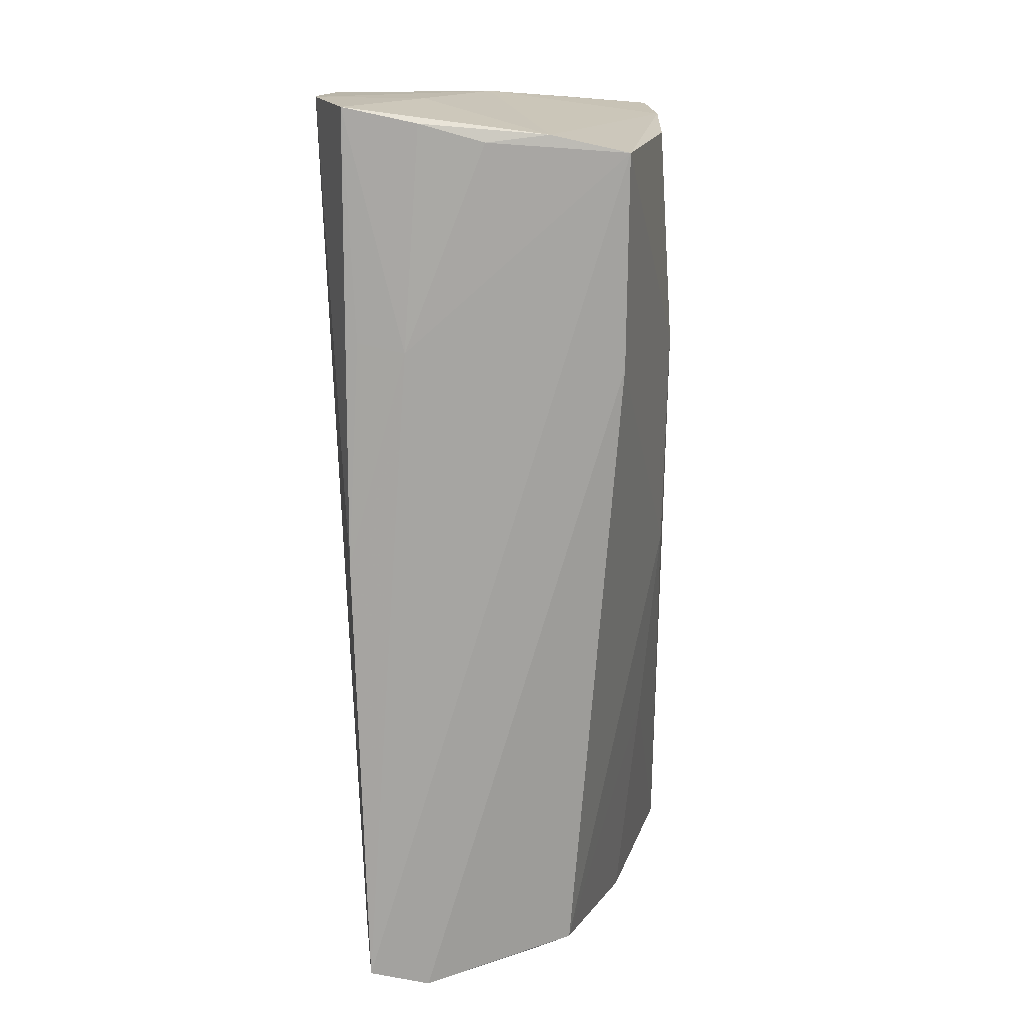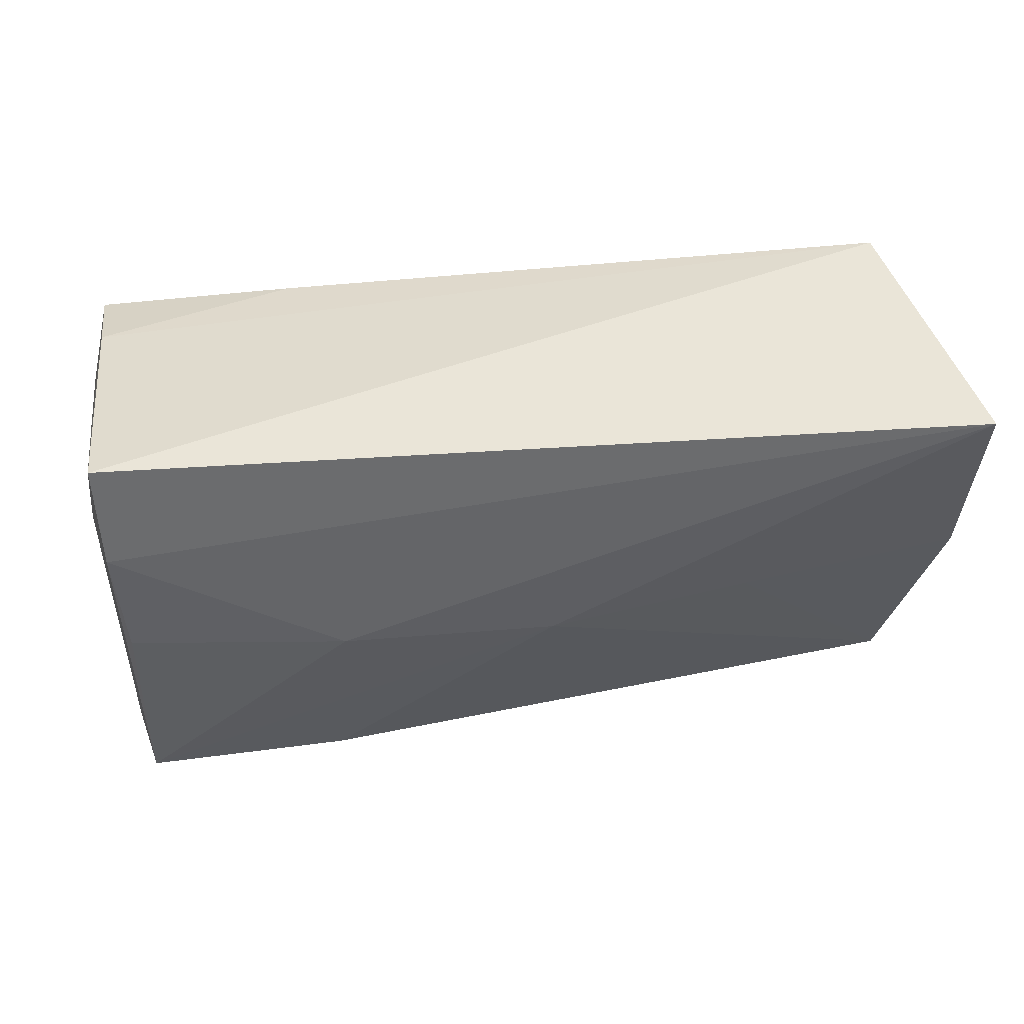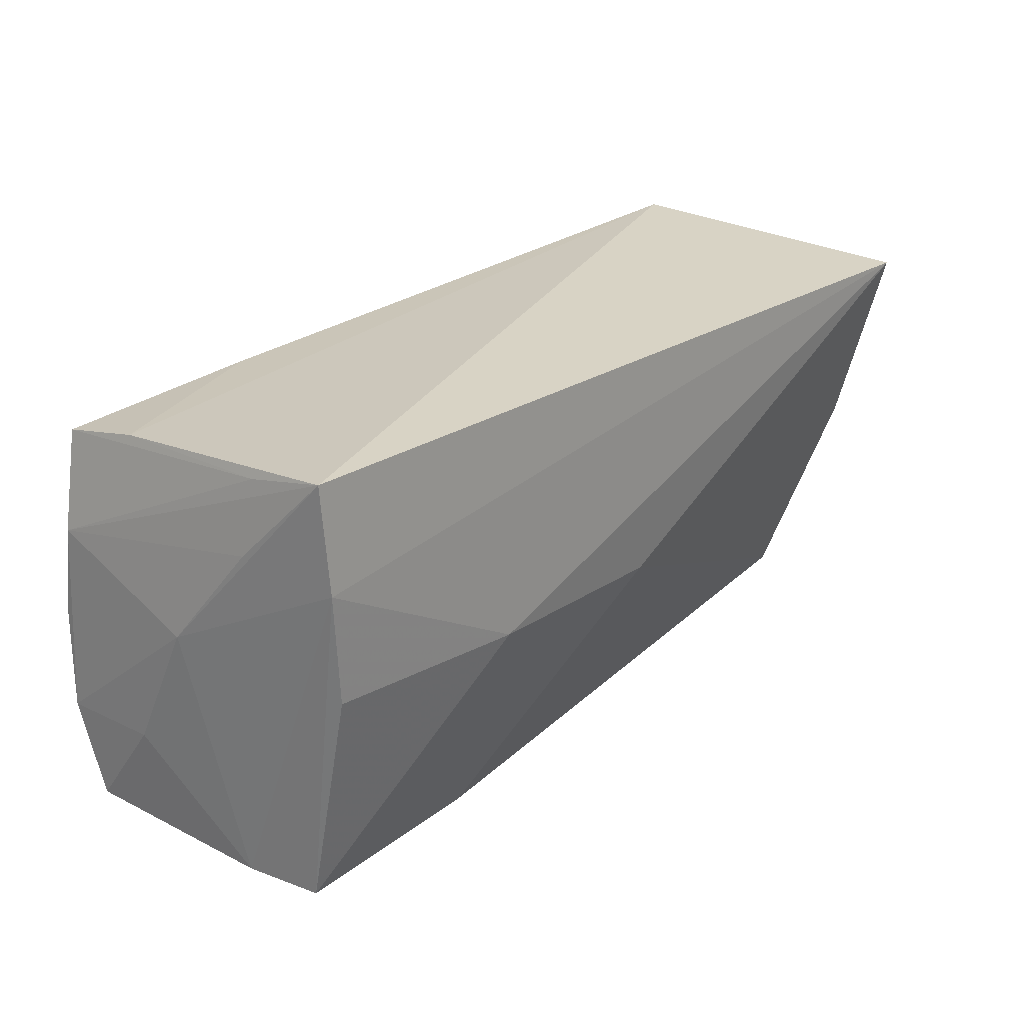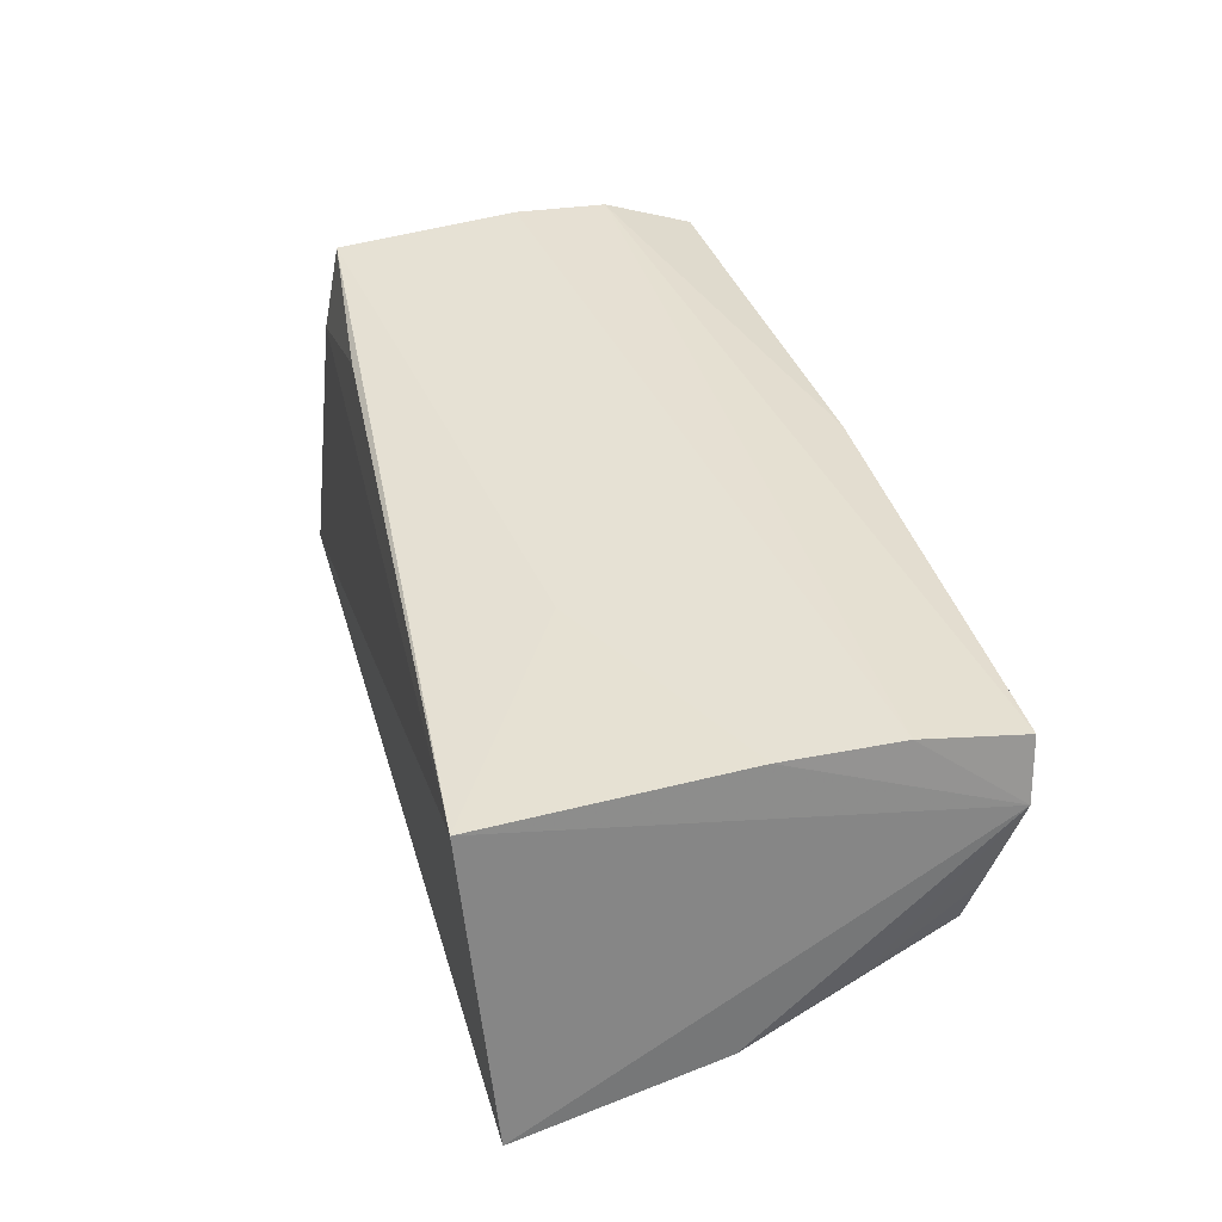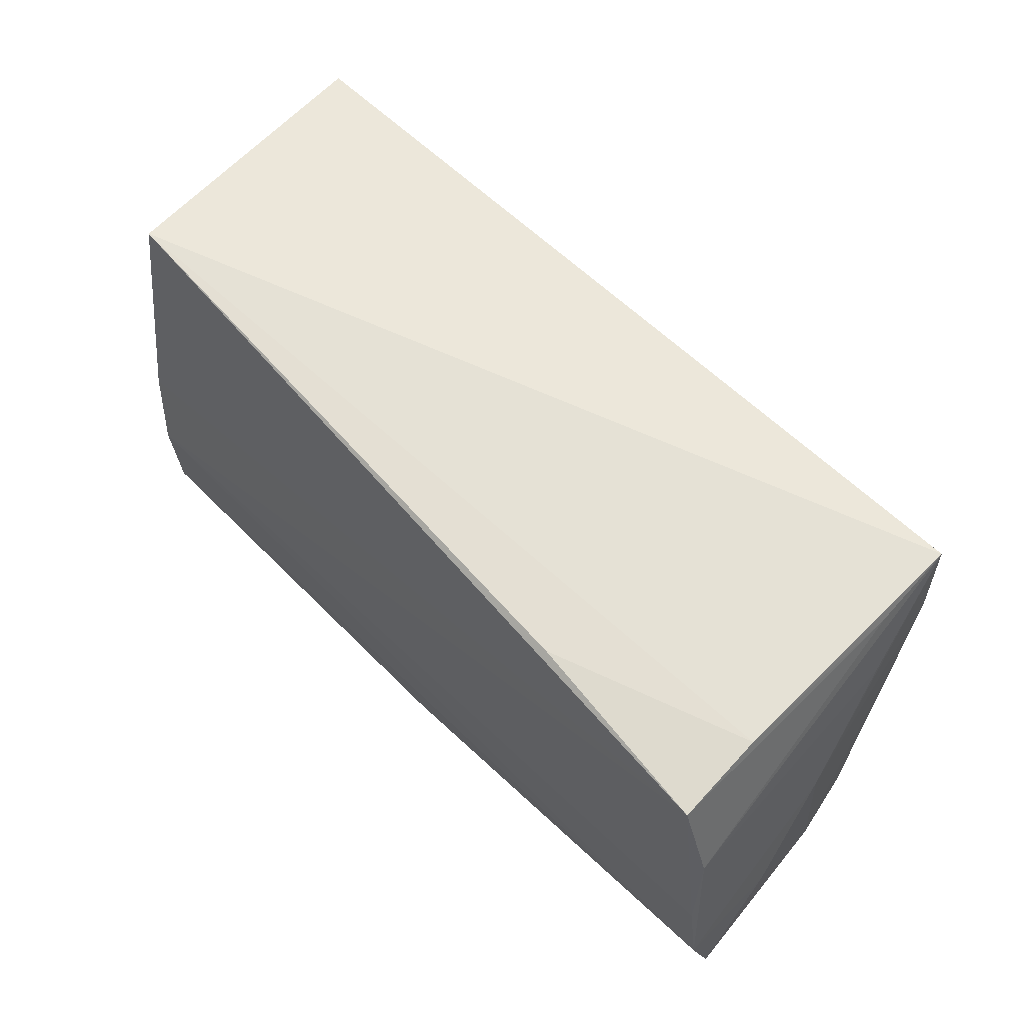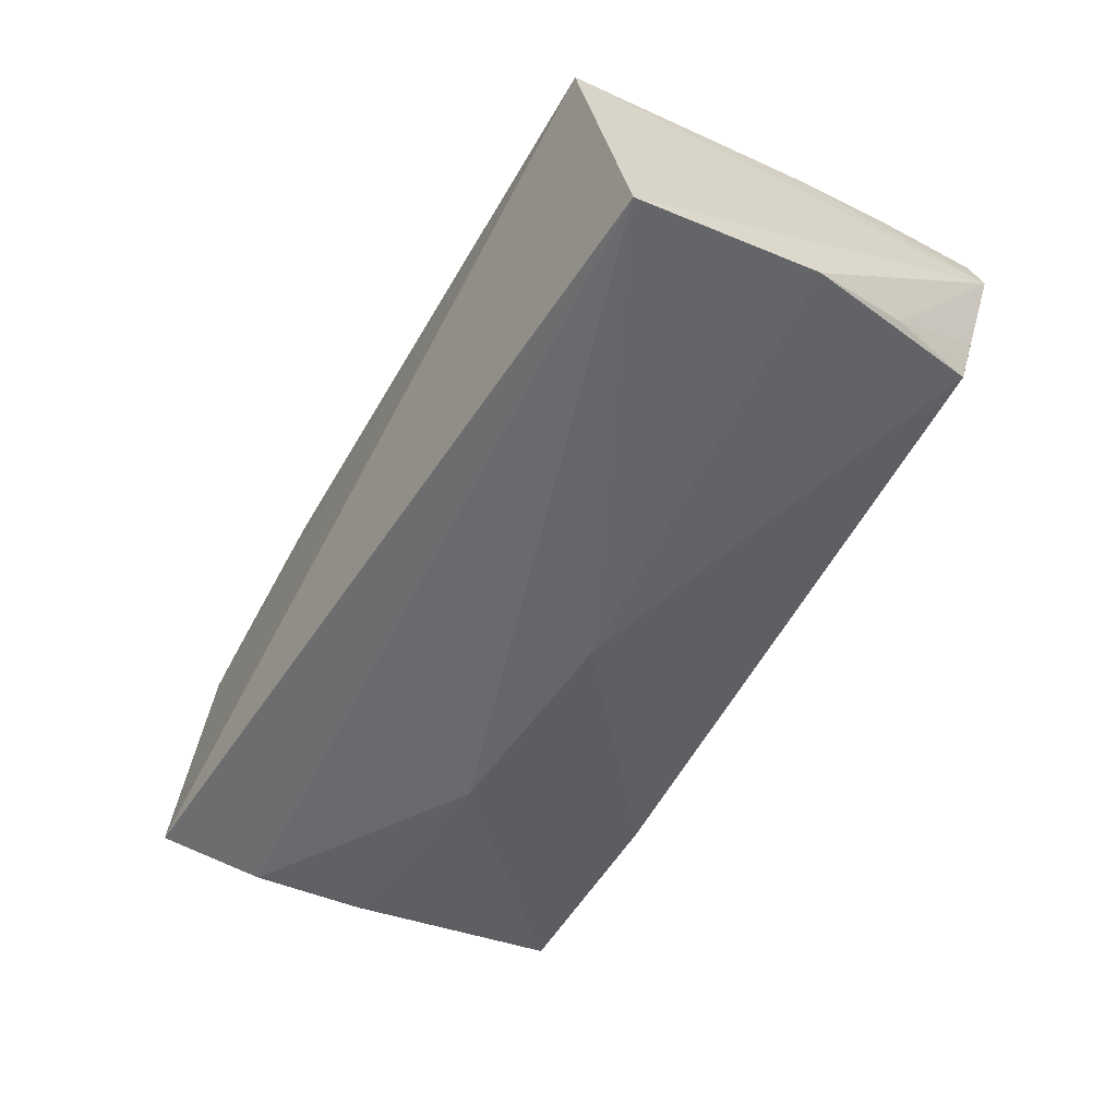
<metadata>
{"format":"obj","ext":"obj","renderer":"f3d","projection":"perspective","resolution":1024,"background":"white","views":[{"elev":-73.5,"azim":92.6,"up":"+Y"},{"elev":40.7,"azim":174.8,"up":"+Y"},{"elev":25.8,"azim":133.9,"up":"+Y"},{"elev":39.0,"azim":-104.5,"up":"+Z"},{"elev":57.3,"azim":47.8,"up":"+Y"},{"elev":-51.2,"azim":-121.4,"up":"+Z"}]}
</metadata>
<code>
v 0.04588 -0.0001389 -0.0221
v 0.04699 0.01341 -0.02256
v -0.05628 0.0008324 -0.01345
v -0.005002 -0.003292 -0.02054
v 0.02538 0.02256 0.01798
v -0.04969 0.02634 0.01602
v 0.05266 -0.02522 0.01483
v 0.0006429 -0.02768 0.01721
v 0.04915 0.0204 0.01952
v 0.02537 -0.02773 0.009315
v 0.04811 0.02386 -0.01191
v 0.05307 -0.01413 0.01862
v 0.05167 0.00226 -0.001235
v 0.04741 0.02608 -0.02172
v -0.05645 0.02416 -0.01986
v 0.0506 -0.02659 0.006406
v 0.05189 0.00888 0.01838
v -0.05385 -0.01205 -0.008891
v 0.0488 -0.02717 -0.007974
v -0.02943 -0.001097 -0.01725
v 0.02661 -0.02672 0.01466
v 0.02046 -0.00179 -0.02242
v -0.05198 -0.02473 -0.0008284
v -0.05064 -0.02364 -0.006488
v 0.04954 0.01509 -0.01127
v -0.05236 -0.02788 0.01822
v -0.05098 -0.002865 0.01911
v 0.02226 -0.02689 -0.01542
v 0.05231 -0.01349 0.006183
v -0.02387 0.01053 0.0186
v 0.05237 -0.002539 0.01952
v -0.05443 -0.02732 0.01127
v 0.04848 0.02264 0.009106
v 0.04647 -0.02743 -0.01671
v -0.02838 -0.02788 0.009822
v 0.0483 -0.0274 -0.0008627
v -0.05158 -0.01607 0.01952
f 13 17 12
f 31 37 12
f 9 37 31
f 12 17 31
f 31 17 9
f 3 15 20
f 20 24 3
f 11 17 14
f 9 17 11
f 12 8 7
f 14 13 2
f 2 15 14
f 2 22 15
f 14 17 25
f 25 13 14
f 17 13 25
f 3 24 18
f 3 18 32
f 32 15 3
f 33 11 14
f 9 11 33
f 15 32 6
f 14 15 6
f 6 33 14
f 29 13 12
f 12 7 29
f 34 2 19
f 19 2 13
f 13 29 19
f 19 29 7
f 19 36 34
f 34 22 1
f 1 2 34
f 22 2 1
f 34 32 28
f 28 32 24
f 35 32 34
f 37 32 26
f 12 37 26
f 26 8 12
f 32 35 26
f 23 18 24
f 24 32 23
f 23 32 18
f 27 32 37
f 27 6 32
f 27 37 9
f 9 33 5
f 5 6 9
f 33 6 5
f 8 26 10
f 10 26 35
f 34 36 10
f 10 35 34
f 4 20 15
f 15 22 4
f 24 20 4
f 4 28 24
f 4 22 34
f 34 28 4
f 9 6 30
f 30 27 9
f 6 27 30
f 21 7 8
f 8 10 21
f 21 10 7
f 7 10 16
f 16 10 36
f 16 19 7
f 36 19 16

</code>
